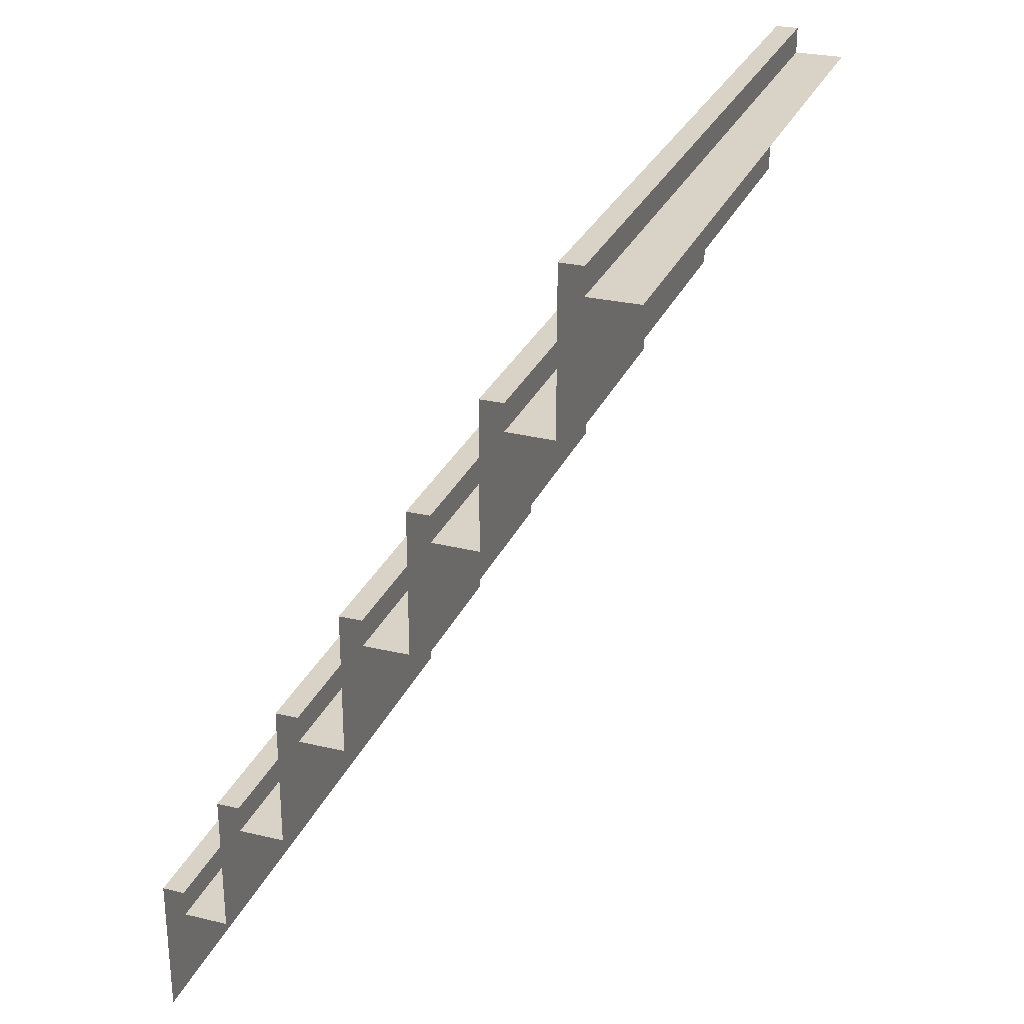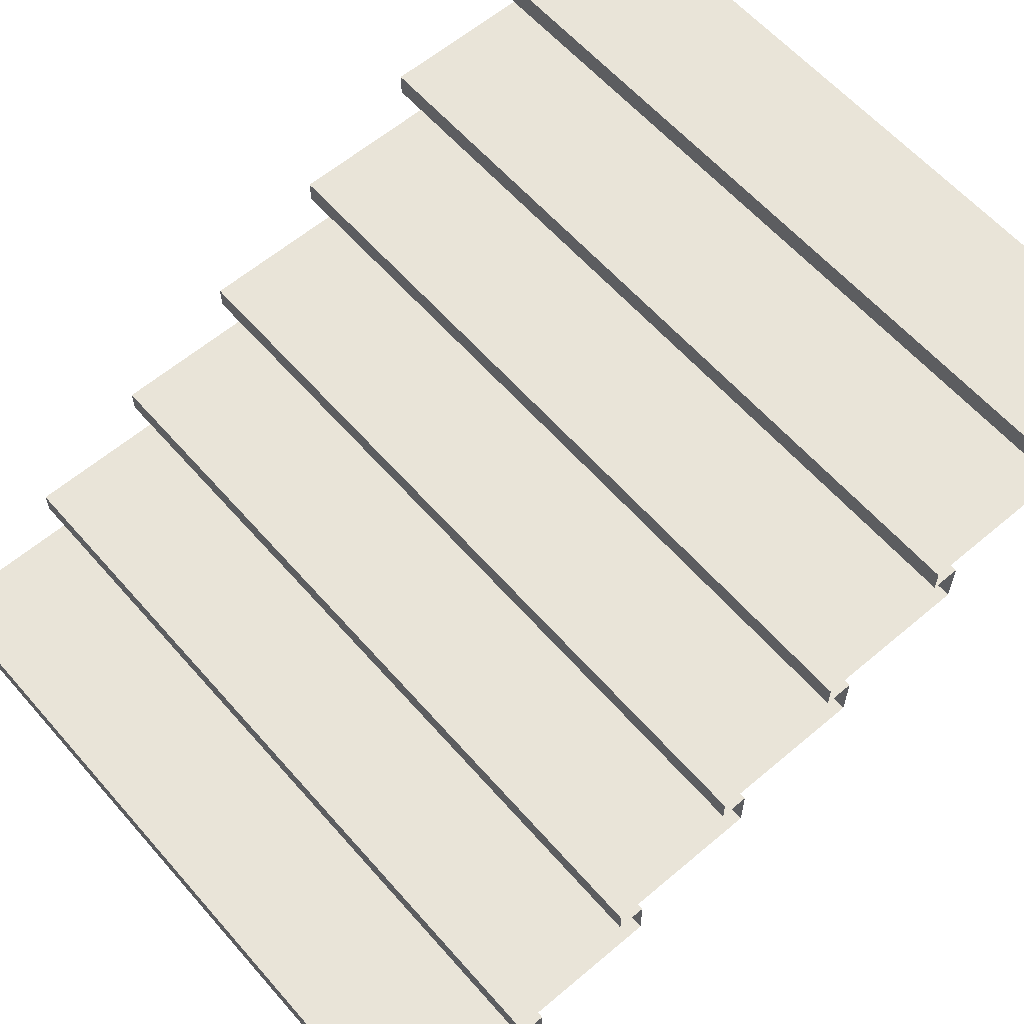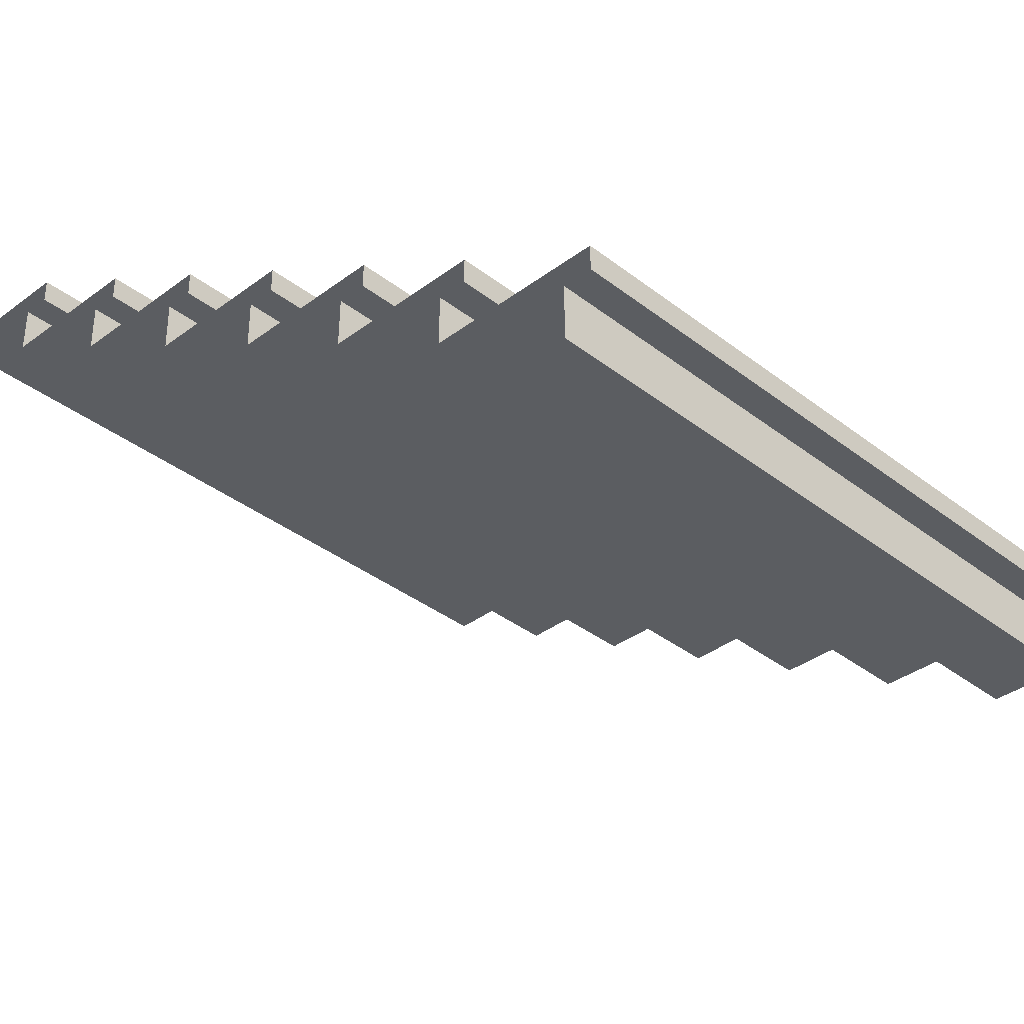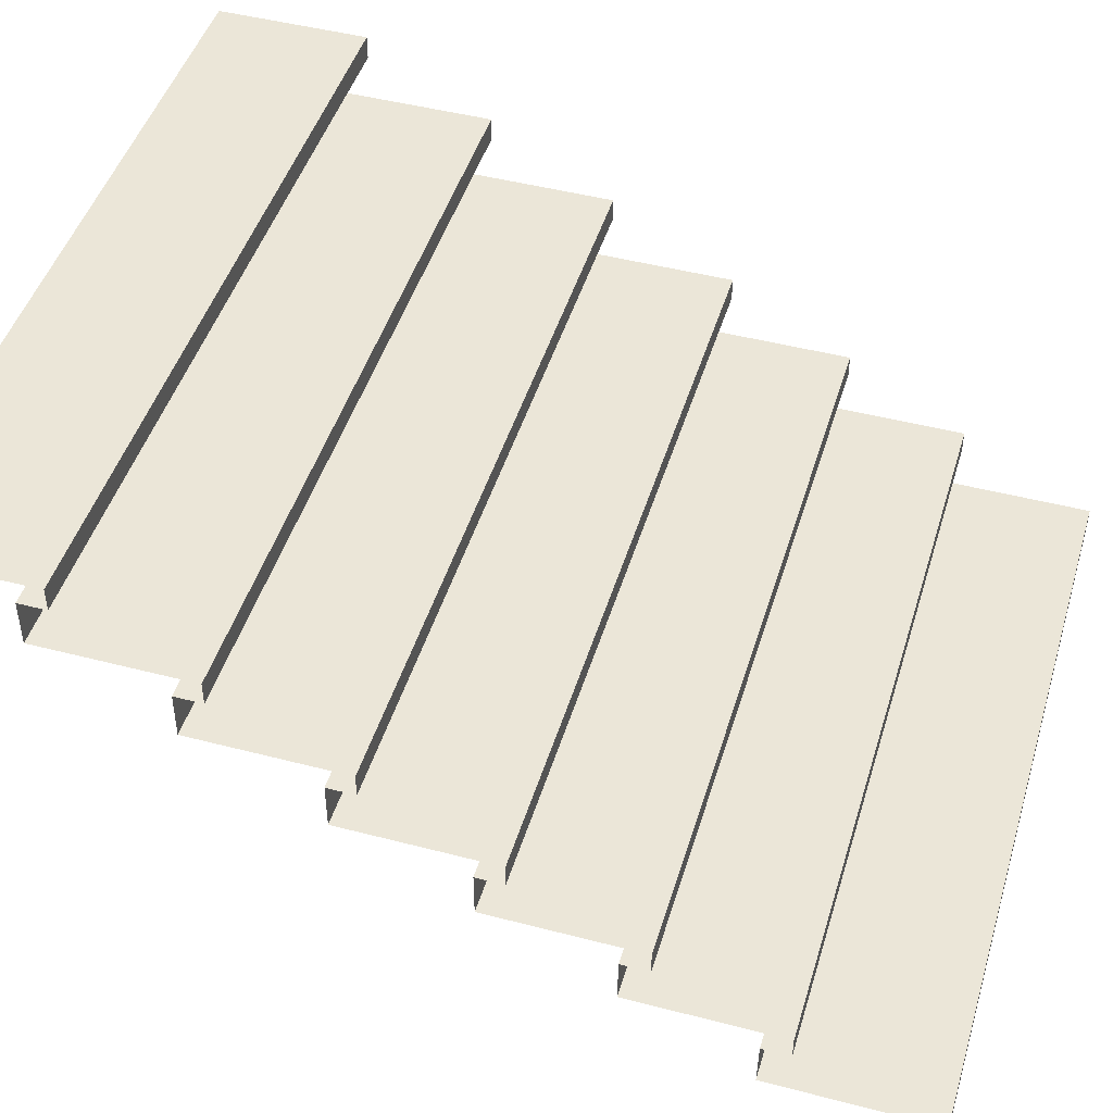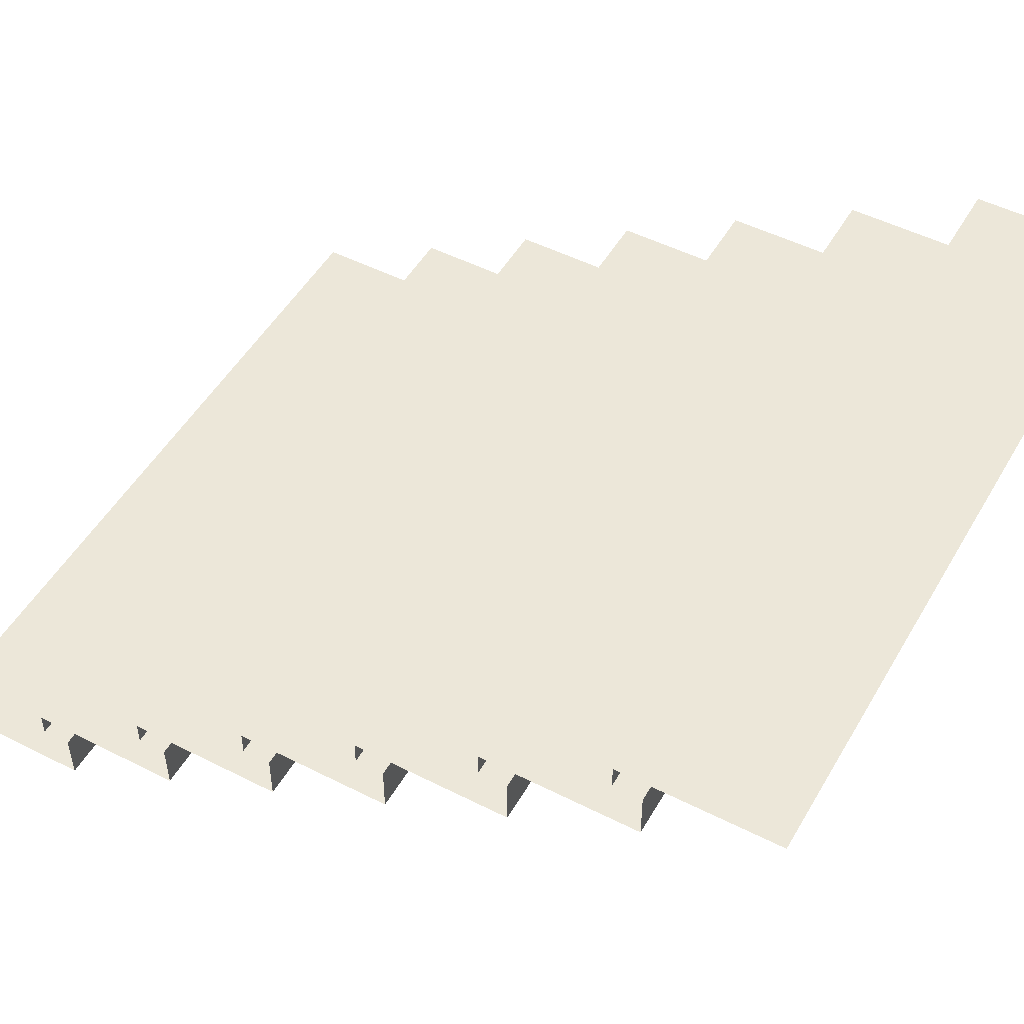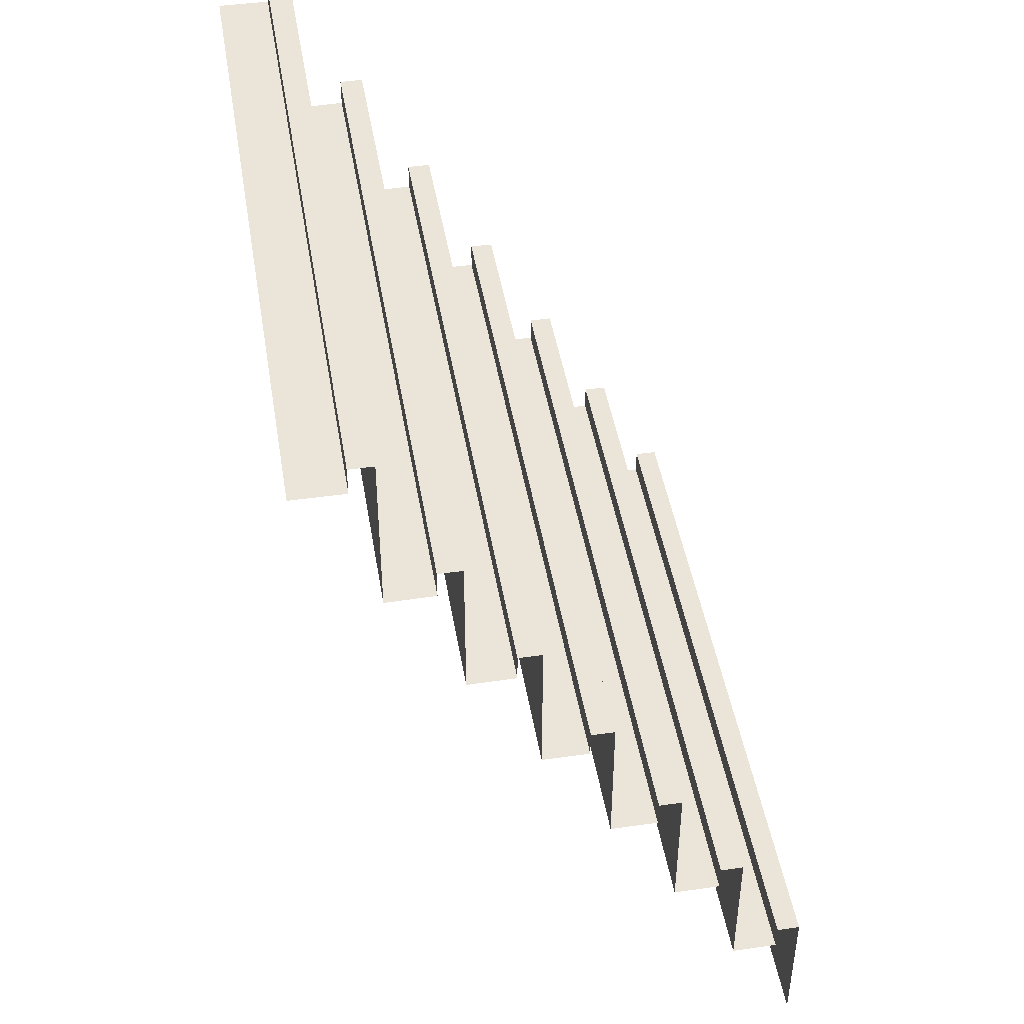
<metadata>
{"format":"obj","ext":"obj","renderer":"f3d","projection":"perspective","resolution":1024,"background":"white","views":[{"elev":27.8,"azim":-70.2,"up":"+Z"},{"elev":60.3,"azim":49.1,"up":"+Y"},{"elev":-36.0,"azim":-45.5,"up":"+Y"},{"elev":46.4,"azim":-73.4,"up":"+Y"},{"elev":50.0,"azim":119.2,"up":"+Y"},{"elev":45.0,"azim":80.6,"up":"+Z"}]}
</metadata>
<code>
g default
v -6 3.811 -5.794
v 0 3.811 -5.794
v 0 4 -5.794
v -6 4 -5.794
v -6 4 -7
v 0 4 -7
v -6 3.811 -6.014
v 0 3.811 -6.014
v 0 3.436 -6.015
v -6 3.436 -6.015
v -6 3.248 -4.809
v 0 3.248 -4.809
v 0 3.436 -4.809
v -6 3.436 -4.809
v -6 3.248 -5.029
v 0 3.248 -5.029
v 0 2.87 -5.029
v -6 2.87 -5.029
v -6 2.681 -3.823
v 0 2.681 -3.823
v 0 2.87 -3.823
v -6 2.87 -3.823
v -6 2.681 -4.043
v 0 2.681 -4.043
v 0 2.298 -4.043
v -6 2.298 -4.043
v -6 2.109 -2.838
v 0 2.109 -2.838
v 0 2.297 -2.838
v -6 2.297 -2.838
v -6 2.109 -3.057
v 0 2.109 -3.057
v 0 1.732 -3.057
v -6 1.732 -3.057
v -6 1.544 -1.851
v 0 1.544 -1.851
v 0 1.732 -1.851
v -6 1.732 -1.851
v -6 1.544 -2.071
v 0 1.544 -2.071
v 0 1.166 -2.076
v -6 1.166 -2.076
v -6 0.9775 -0.8695
v 0 0.9775 -0.8695
v 0 1.166 -0.8695
v -6 1.166 -0.8695
v -6 0.9775 -1.089
v 0 0.9775 -1.089
v 0 0.5976 -1.095
v -6 0.5976 -1.095
v -6 0.409 0.22
v 0 0.409 0.22
v 0 0.5976 0.22
v -6 0.5976 0.22
v -6 0.409 0
v 0 0.409 0
v 0 0 0
v -6 0 0
g Hallway_stairs2
f 1 2 3 4
f 5 4 3 6
f 7 8 2 1
f 8 7 10 9
f 11 12 13 14
f 10 14 13 9
f 15 16 12 11
f 16 15 18 17
f 19 20 21 22
f 18 22 21 17
f 23 24 20 19
f 24 23 26 25
f 27 28 29 30
f 26 30 29 25
f 31 32 28 27
f 32 31 34 33
f 35 36 37 38
f 34 38 37 33
f 39 40 36 35
f 40 39 42 41
f 43 44 45 46
f 42 46 45 41
f 47 48 44 43
f 48 47 50 49
f 51 52 53 54
f 50 54 53 49
f 55 56 52 51
f 56 55 58 57

</code>
